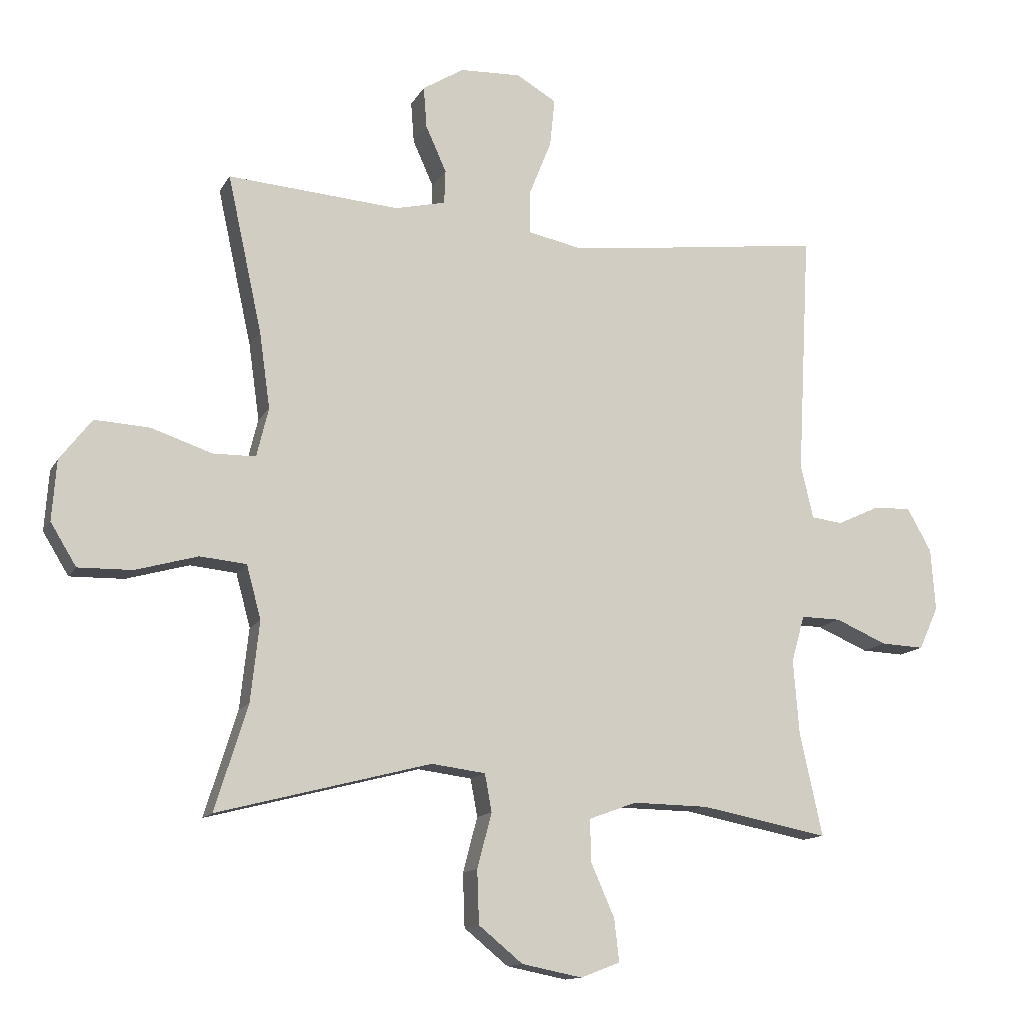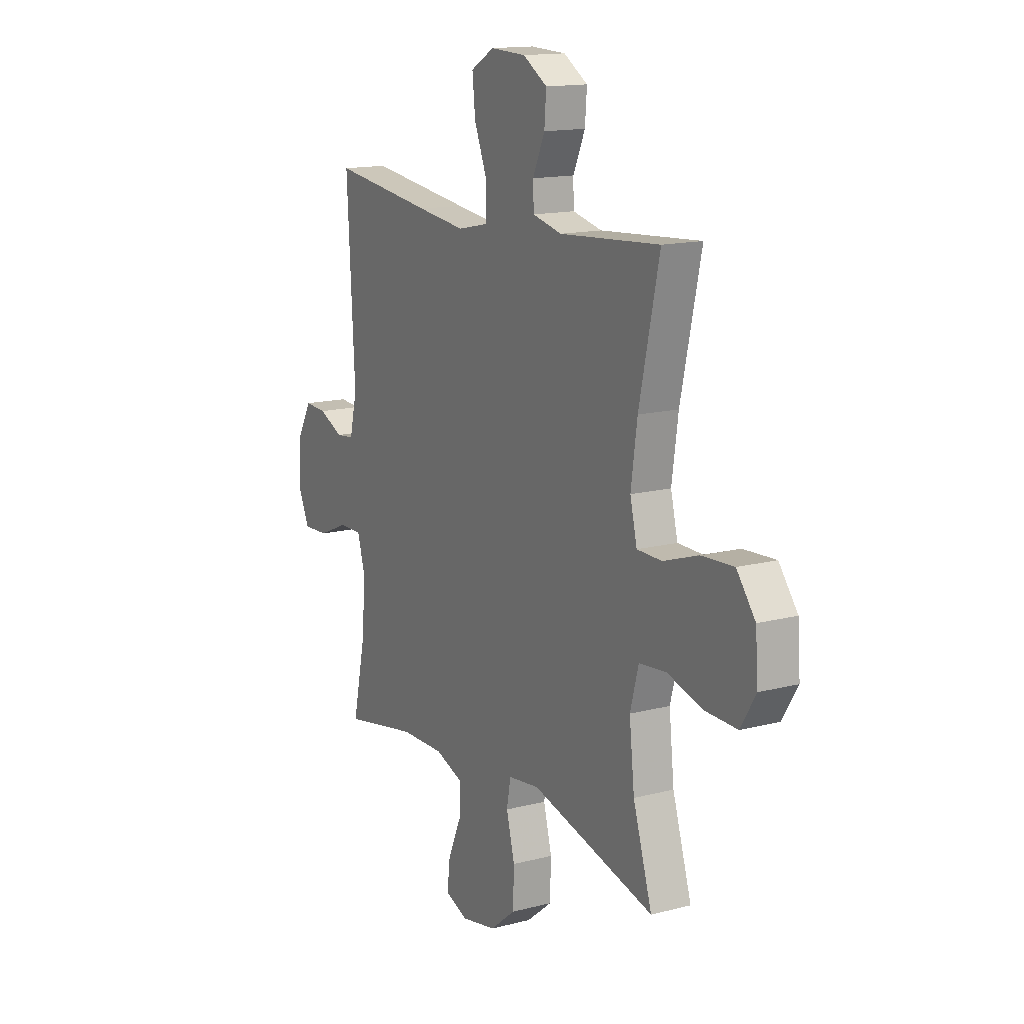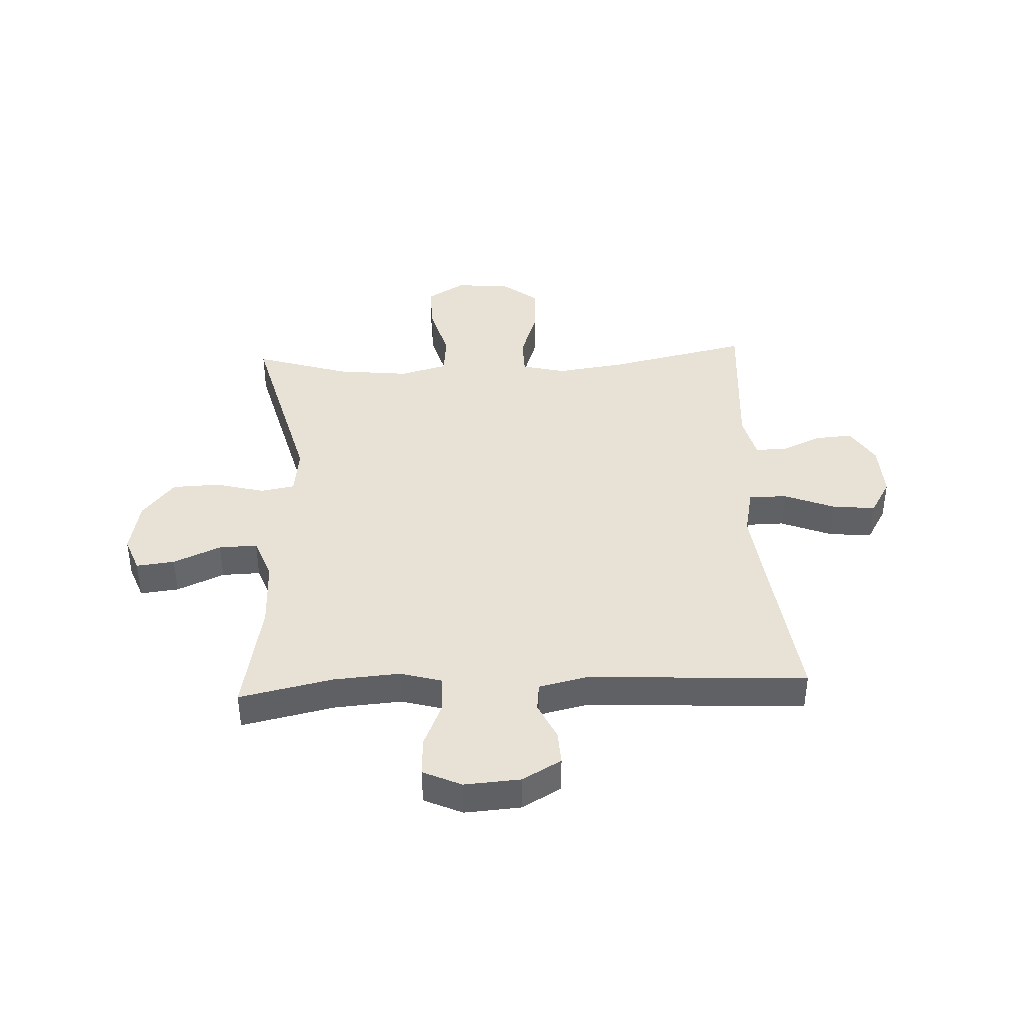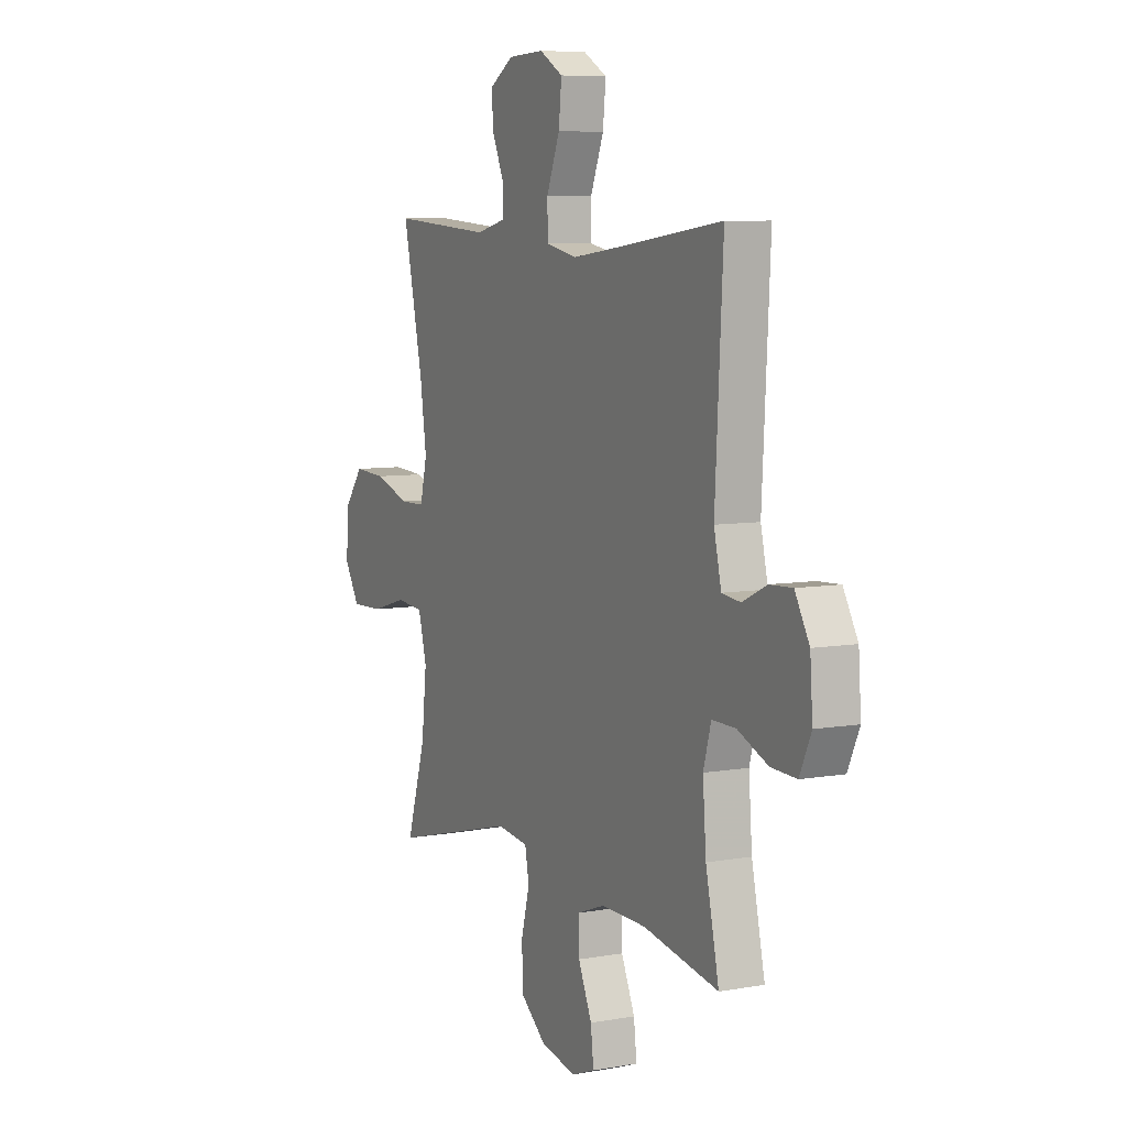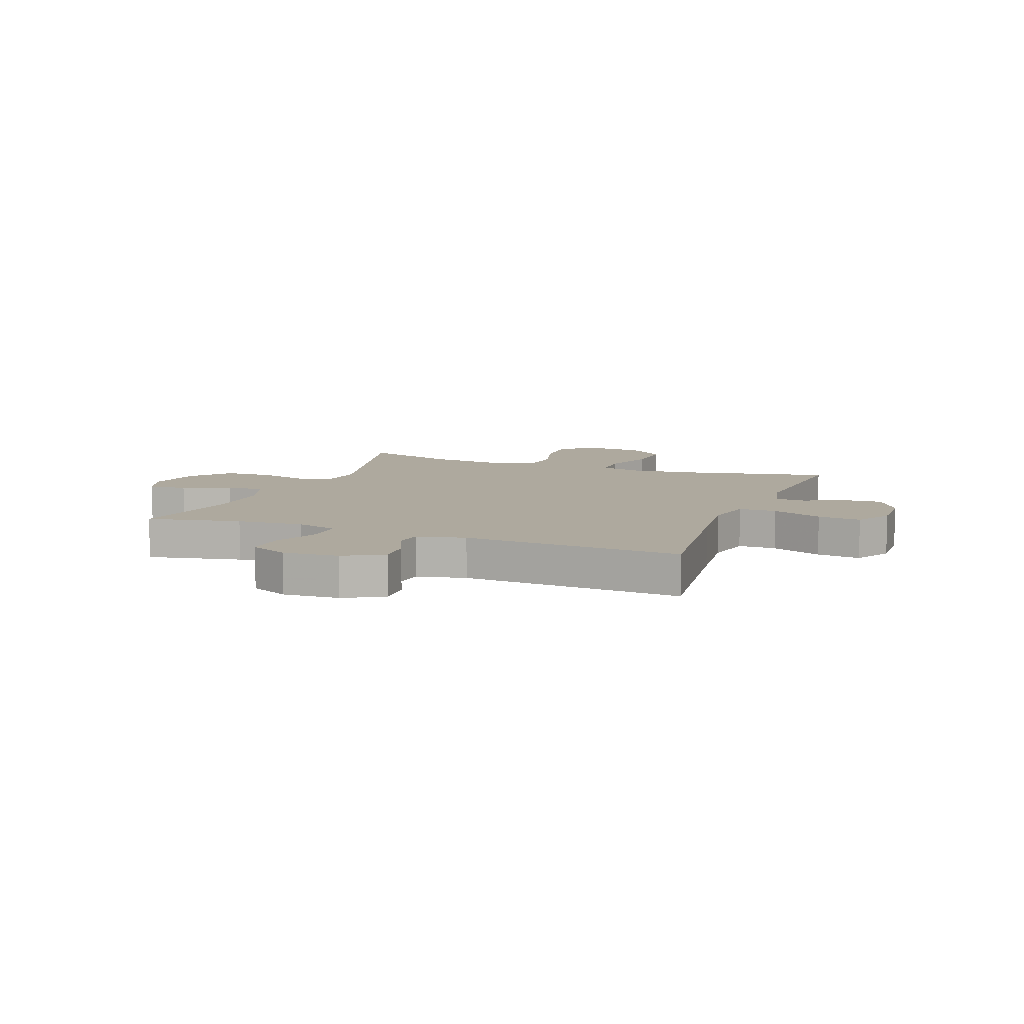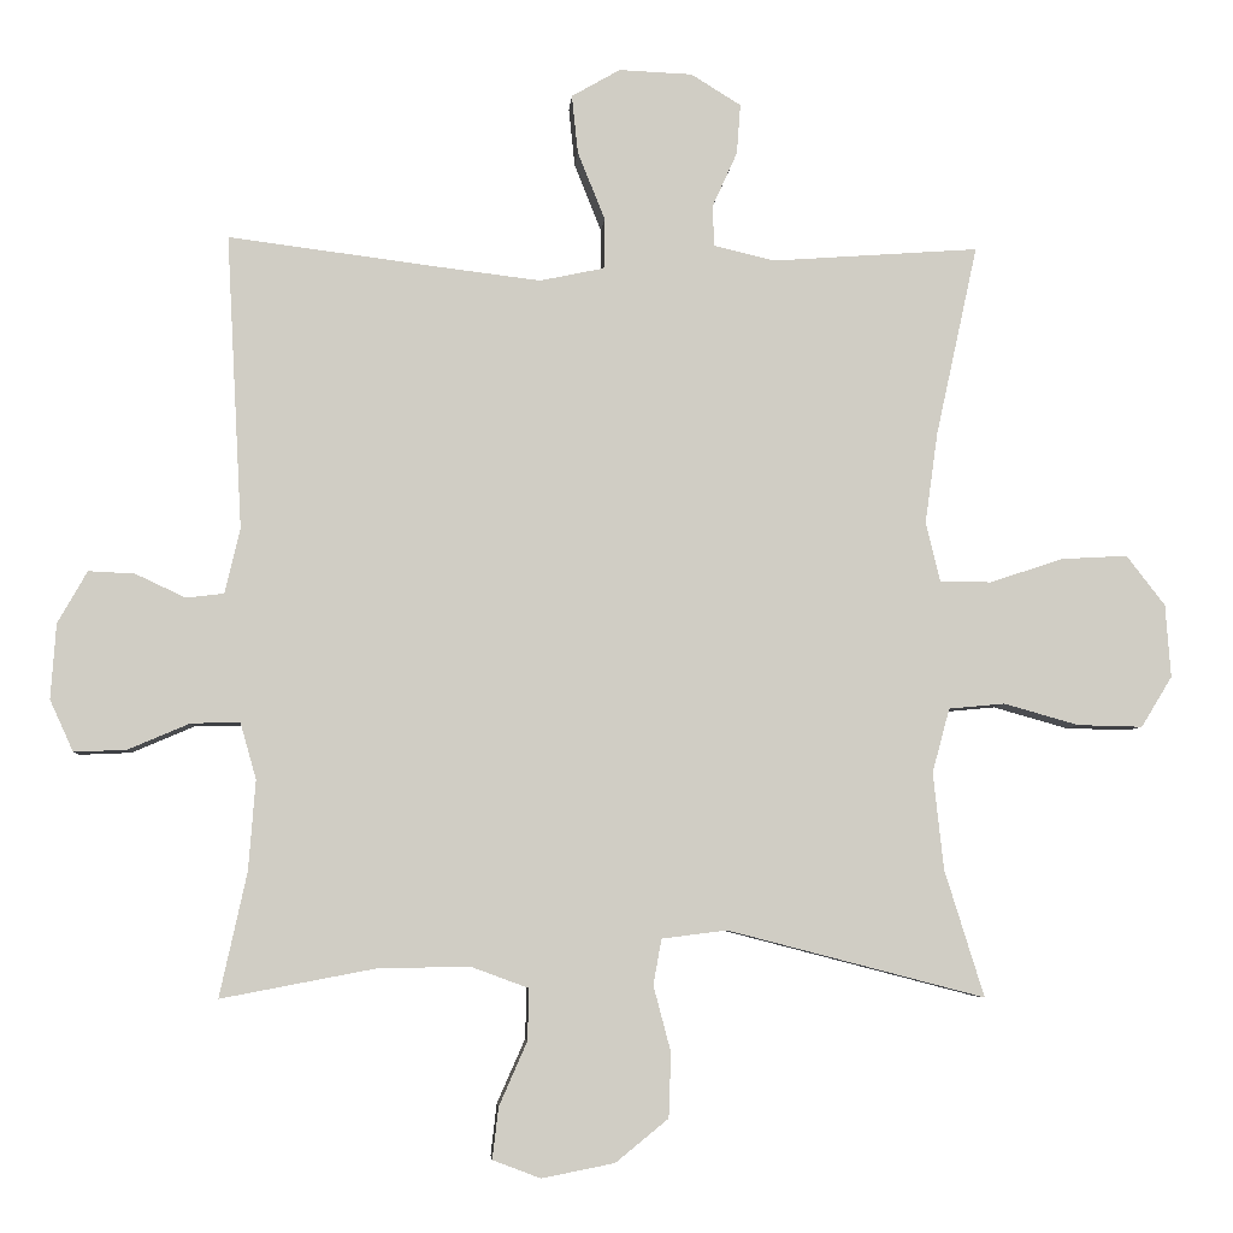
<metadata>
{"format":"obj","ext":"obj","renderer":"f3d","projection":"perspective","resolution":1024,"background":"white","views":[{"elev":-13.1,"azim":160.7,"up":"+Z"},{"elev":14.7,"azim":60.6,"up":"+Z"},{"elev":40.3,"azim":-92.7,"up":"+Y"},{"elev":7.3,"azim":-116.9,"up":"+Z"},{"elev":9.0,"azim":-68.8,"up":"+Y"},{"elev":-5.7,"azim":-4.2,"up":"+Z"}]}
</metadata>
<code>
v 0.5 0.07 0.5
v 0.445 0.07 0.249
v 0.428 0.07 0.128
v 0.447 0.07 0.05
v 0.515 0.07 0.049
v 0.611 0.07 0.081
v 0.699 0.07 0.086
v 0.75 0.07 0.02
v 0.757 0.07 -0.076
v 0.716 0.07 -0.143
v 0.63 0.07 -0.141
v 0.531 0.07 -0.113
v 0.457 0.07 -0.12
v 0.434 0.07 -0.205
v 0.448 0.07 -0.333
v 0.5 0.07 -0.5
v 0.16 0.07 -0.412
v 0.074 0.07 -0.423
v 0.063 0.07 -0.483
v 0.086 0.07 -0.57
v 0.083 0.07 -0.655
v 0.013 0.07 -0.712
v -0.083 0.07 -0.731
v -0.146 0.07 -0.707
v -0.138 0.07 -0.639
v -0.101 0.07 -0.555
v -0.099 0.07 -0.487
v -0.175 0.07 -0.459
v -0.296 0.07 -0.461
v -0.5 0.07 -0.5
v -0.464 0.07 -0.335
v -0.455 0.07 -0.217
v -0.476 0.07 -0.143
v -0.54 0.07 -0.144
v -0.622 0.07 -0.179
v -0.691 0.07 -0.182
v -0.722 0.07 -0.114
v -0.715 0.07 -0.015
v -0.676 0.07 0.054
v -0.615 0.07 0.051
v -0.549 0.07 0.02
v -0.499 0.07 0.026
v -0.479 0.07 0.112
v -0.5 0.07 0.5
v -0.219 0.07 0.464
v -0.087 0.07 0.448
v -0.002 0.07 0.466
v -0.001 0.07 0.533
v -0.037 0.07 0.623
v -0.045 0.07 0.7
v 0.019 0.07 0.737
v 0.116 0.07 0.733
v 0.182 0.07 0.692
v 0.177 0.07 0.626
v 0.144 0.07 0.553
v 0.146 0.07 0.499
v 0.226 0.07 0.48
v 0.5 0 0.5
v 0.445 0 0.249
v 0.428 0 0.128
v 0.447 0 0.05
v 0.515 0 0.049
v 0.611 0 0.081
v 0.699 0 0.086
v 0.75 0 0.02
v 0.757 0 -0.076
v 0.716 0 -0.143
v 0.63 0 -0.141
v 0.531 0 -0.113
v 0.457 0 -0.12
v 0.434 0 -0.205
v 0.448 0 -0.333
v 0.5 0 -0.5
v 0.16 0 -0.412
v 0.074 0 -0.423
v 0.063 0 -0.483
v 0.086 0 -0.57
v 0.083 0 -0.655
v 0.013 0 -0.712
v -0.083 0 -0.731
v -0.146 0 -0.707
v -0.138 0 -0.639
v -0.101 0 -0.555
v -0.099 0 -0.487
v -0.175 0 -0.459
v -0.296 0 -0.461
v -0.5 0 -0.5
v -0.464 0 -0.335
v -0.455 0 -0.217
v -0.476 0 -0.143
v -0.54 0 -0.144
v -0.622 0 -0.179
v -0.691 0 -0.182
v -0.722 0 -0.114
v -0.715 0 -0.015
v -0.676 0 0.054
v -0.615 0 0.051
v -0.549 0 0.02
v -0.499 0 0.026
v -0.479 0 0.112
v -0.5 0 0.5
v -0.219 0 0.464
v -0.087 0 0.448
v -0.002 0 0.466
v -0.001 0 0.533
v -0.037 0 0.623
v -0.045 0 0.7
v 0.019 0 0.737
v 0.116 0 0.733
v 0.182 0 0.692
v 0.177 0 0.626
v 0.144 0 0.553
v 0.146 0 0.499
v 0.226 0 0.48
f 53 54 55
f 52 53 55
f 51 52 55
f 50 51 55
f 49 50 55
f 48 49 55
f 47 48 55 56
f 43 44 45
f 42 43 45 46
f 39 40 41
f 38 39 41
f 37 38 41
f 36 37 41
f 35 36 41
f 34 35 41
f 33 34 41 42
f 42 46 47
f 33 42 47
f 32 33 47
f 29 30 31
f 47 56 57
f 32 47 57
f 31 32 57
f 29 31 57
f 28 29 57
f 24 25 26
f 23 24 26
f 22 23 26
f 21 22 26
f 20 21 26
f 19 20 26
f 15 16 17
f 14 15 17 18
f 13 14 18
f 10 11 12
f 9 10 12
f 8 9 12
f 7 8 12
f 6 7 12
f 5 6 12
f 4 5 12 13
f 3 4 13 18
f 57 1 2
f 28 57 2
f 27 28 2
f 18 19 26 27
f 2 3 18 27
f 112 111 110
f 112 110 109
f 112 109 108
f 112 108 107
f 112 107 106
f 112 106 105
f 113 112 105 104
f 102 101 100
f 103 102 100 99
f 98 97 96
f 98 96 95
f 98 95 94
f 98 94 93
f 98 93 92
f 98 92 91
f 99 98 91 90
f 104 103 99
f 104 99 90
f 104 90 89
f 88 87 86
f 114 113 104
f 114 104 89
f 114 89 88
f 114 88 86
f 114 86 85
f 83 82 81
f 83 81 80
f 83 80 79
f 83 79 78
f 83 78 77
f 83 77 76
f 74 73 72
f 75 74 72 71
f 75 71 70
f 69 68 67
f 69 67 66
f 69 66 65
f 69 65 64
f 69 64 63
f 69 63 62
f 70 69 62 61
f 75 70 61 60
f 59 58 114
f 59 114 85
f 59 85 84
f 84 83 76 75
f 84 75 60 59
f 1 58 59 2
f 2 59 60 3
f 3 60 61 4
f 4 61 62 5
f 5 62 63 6
f 6 63 64 7
f 7 64 65 8
f 8 65 66 9
f 9 66 67 10
f 10 67 68 11
f 11 68 69 12
f 12 69 70 13
f 13 70 71 14
f 14 71 72 15
f 15 72 73 16
f 16 73 74 17
f 17 74 75 18
f 18 75 76 19
f 19 76 77 20
f 20 77 78 21
f 21 78 79 22
f 22 79 80 23
f 23 80 81 24
f 24 81 82 25
f 25 82 83 26
f 26 83 84 27
f 27 84 85 28
f 28 85 86 29
f 29 86 87 30
f 30 87 88 31
f 31 88 89 32
f 32 89 90 33
f 33 90 91 34
f 34 91 92 35
f 35 92 93 36
f 36 93 94 37
f 37 94 95 38
f 38 95 96 39
f 39 96 97 40
f 40 97 98 41
f 41 98 99 42
f 42 99 100 43
f 43 100 101 44
f 44 101 102 45
f 45 102 103 46
f 46 103 104 47
f 47 104 105 48
f 48 105 106 49
f 49 106 107 50
f 50 107 108 51
f 51 108 109 52
f 52 109 110 53
f 53 110 111 54
f 54 111 112 55
f 55 112 113 56
f 56 113 114 57
f 57 114 58 1

</code>
